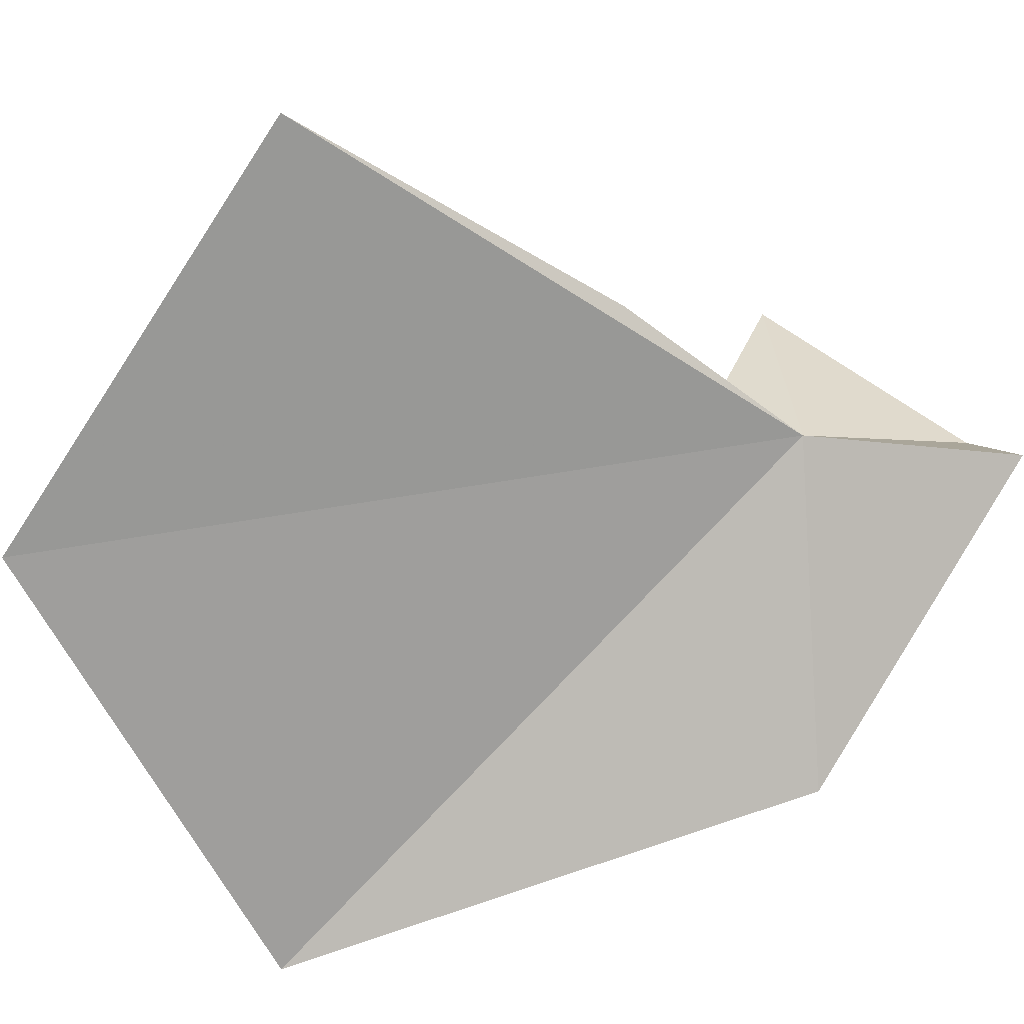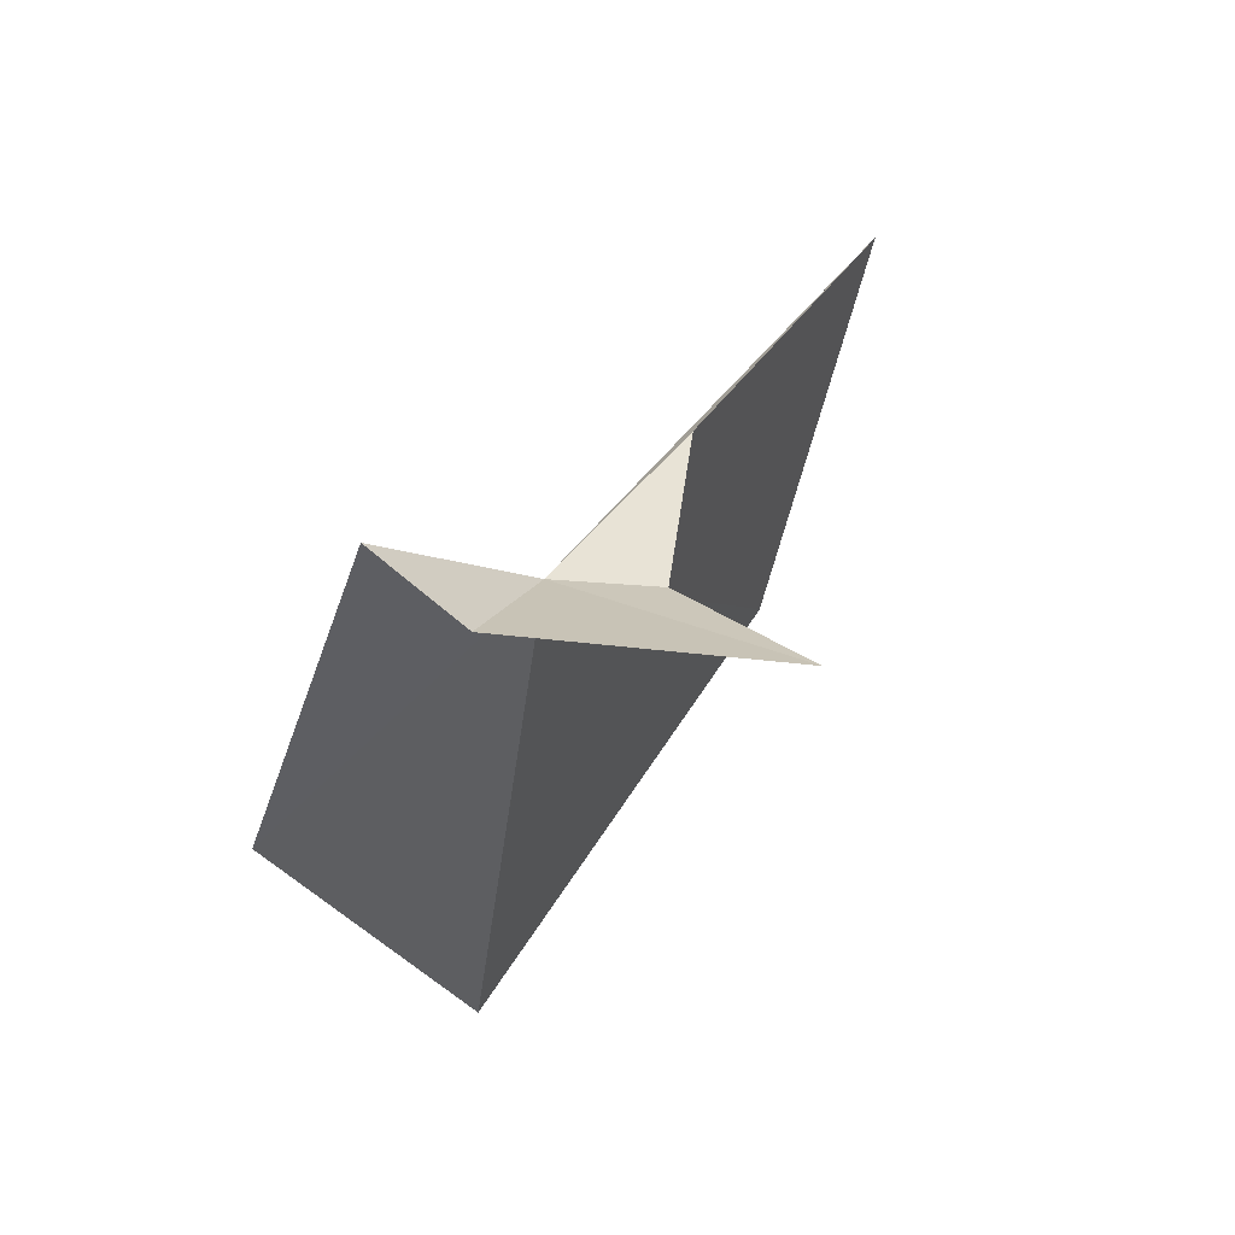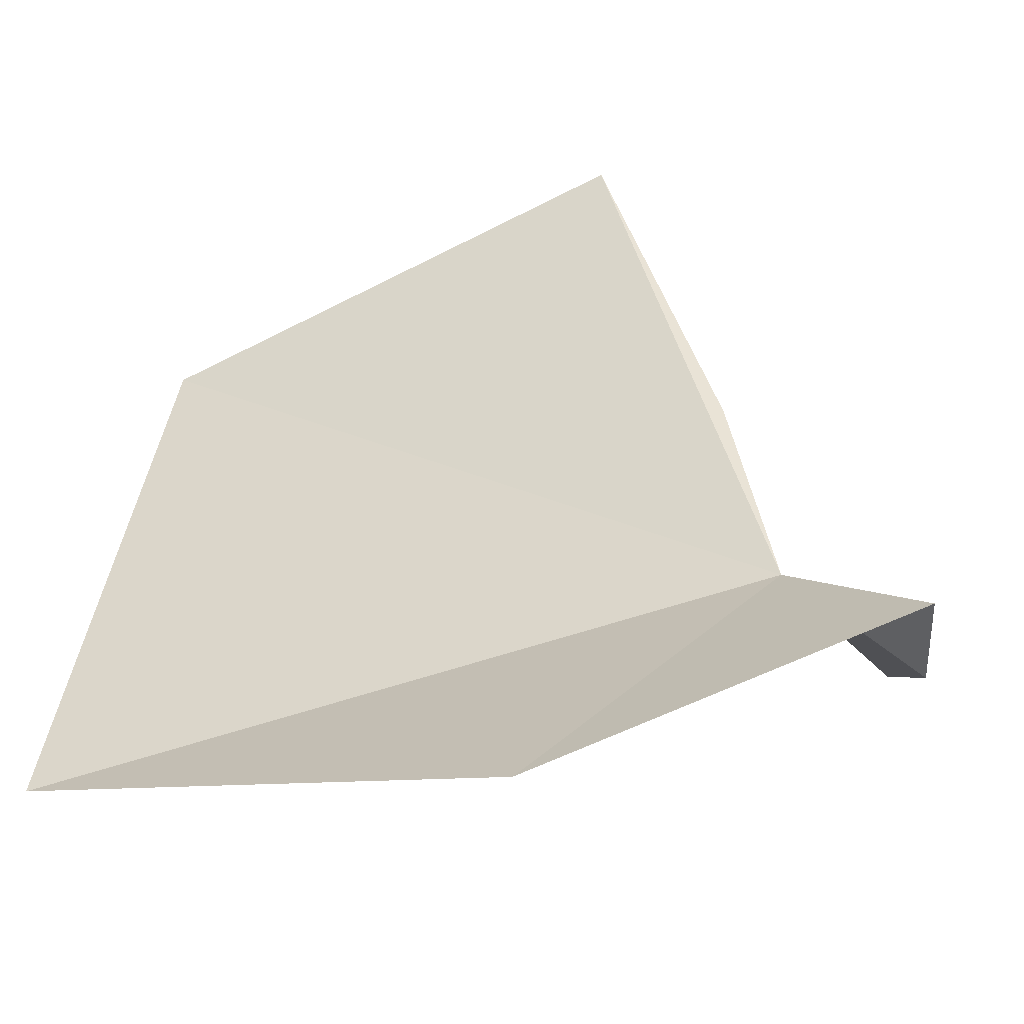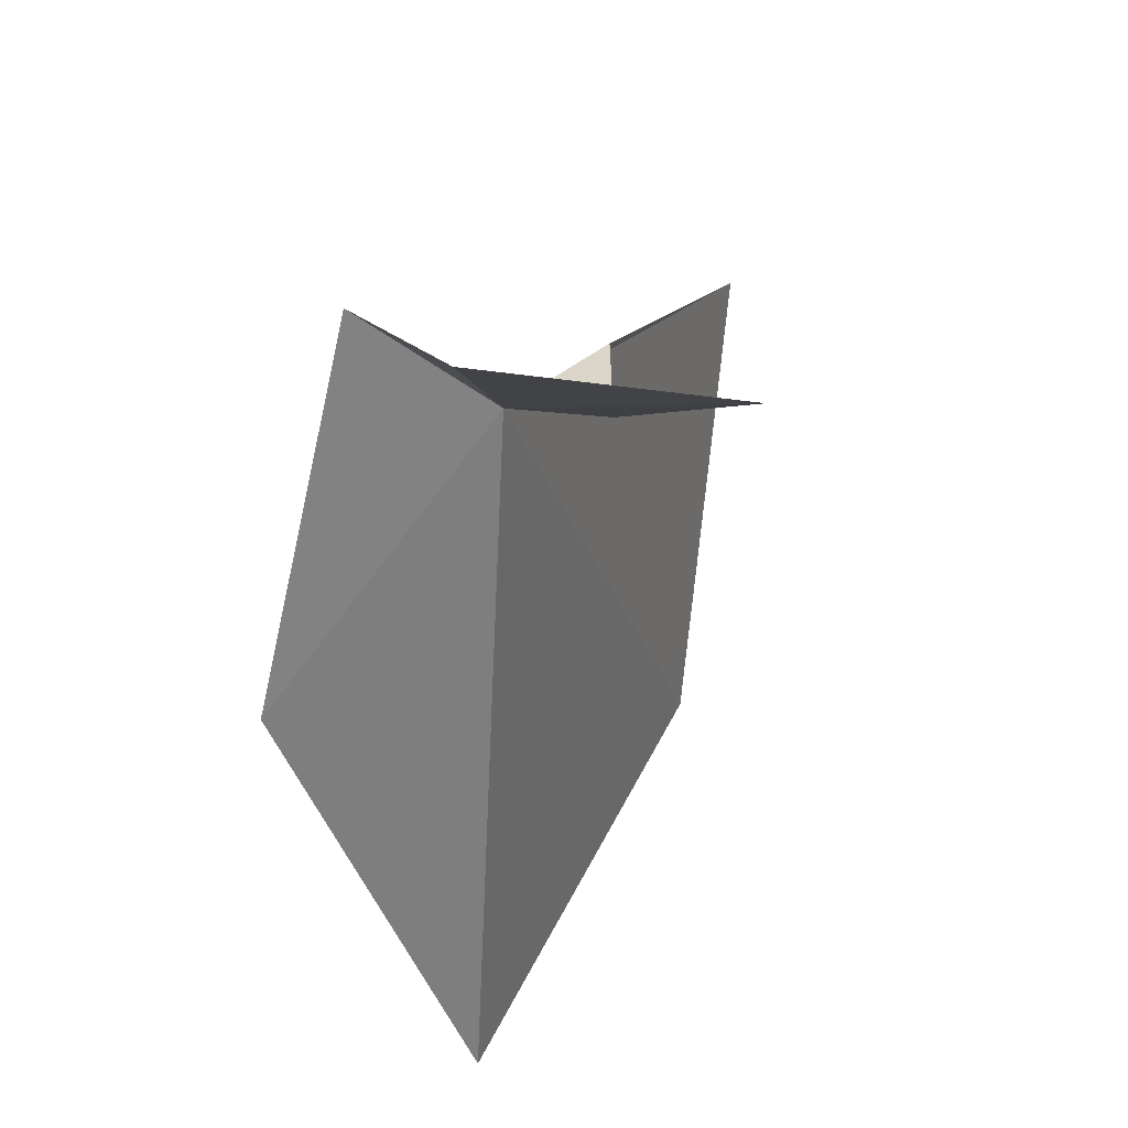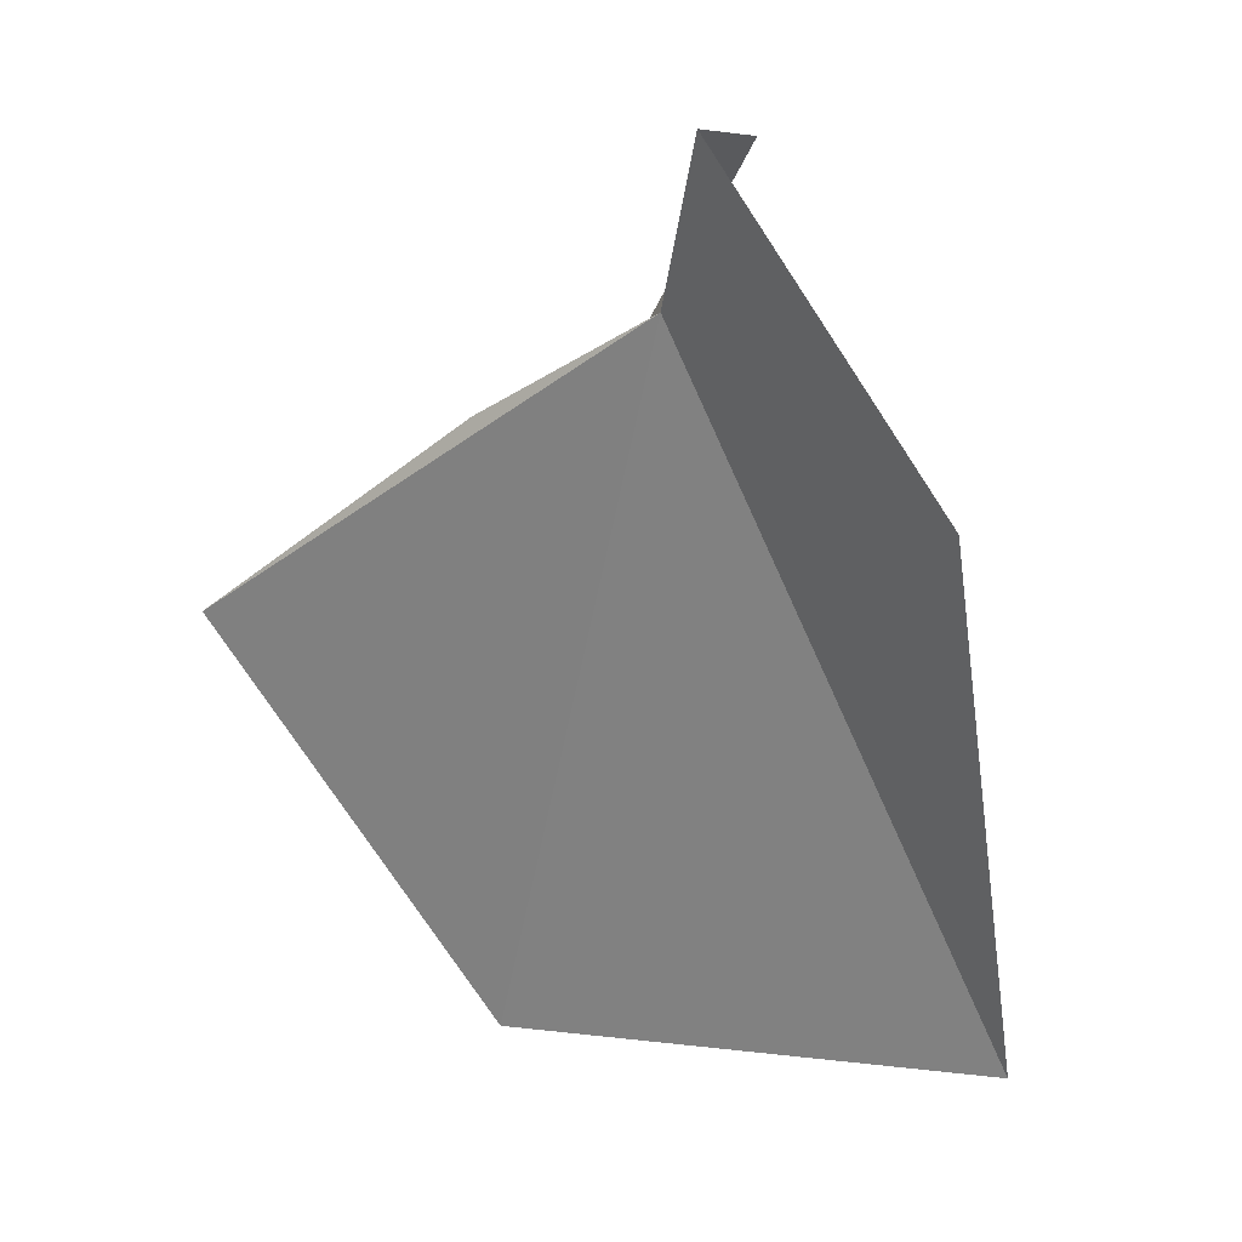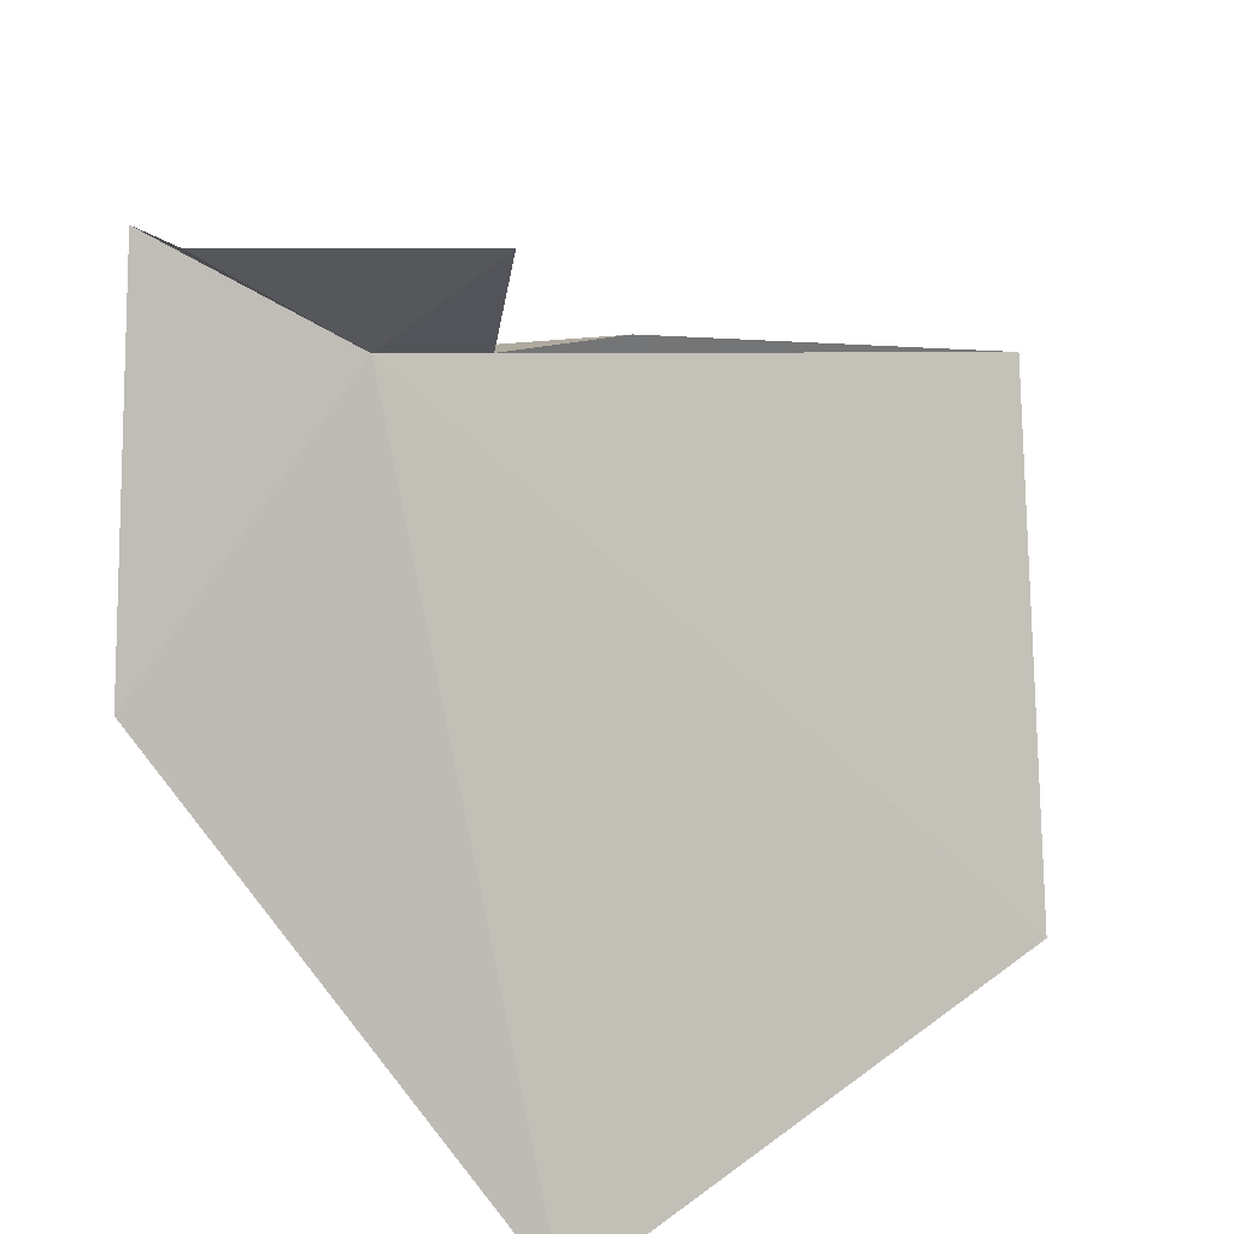
<metadata>
{"format":"obj","ext":"obj","renderer":"f3d","projection":"perspective","resolution":1024,"background":"white","views":[{"elev":75.3,"azim":-117.8,"up":"+Y"},{"elev":78.8,"azim":-22.4,"up":"+Z"},{"elev":19.8,"azim":-68.6,"up":"+Y"},{"elev":54.7,"azim":-31.3,"up":"+Z"},{"elev":15.4,"azim":-120.6,"up":"+Z"},{"elev":-65.0,"azim":27.6,"up":"+Y"}]}
</metadata>
<code>
v 9.701 13.07 14.62
v 10.84 13.75 13.74
v 10.34 13.17 12.65
v 10.15 13.32 14.33
v 9.184 12.41 12.79
v 8.895 12.83 14.24
v 9.945 12.97 14.53
v 10.15 12.66 14.79
v 9.372 13.19 15.06
v 9.508 12.95 15.02
f 1 3 2
f 1 2 4
f 1 5 3
f 1 6 5
f 1 4 7
f 1 7 8
f 1 10 9
f 1 9 6
f 1 8 10

</code>
